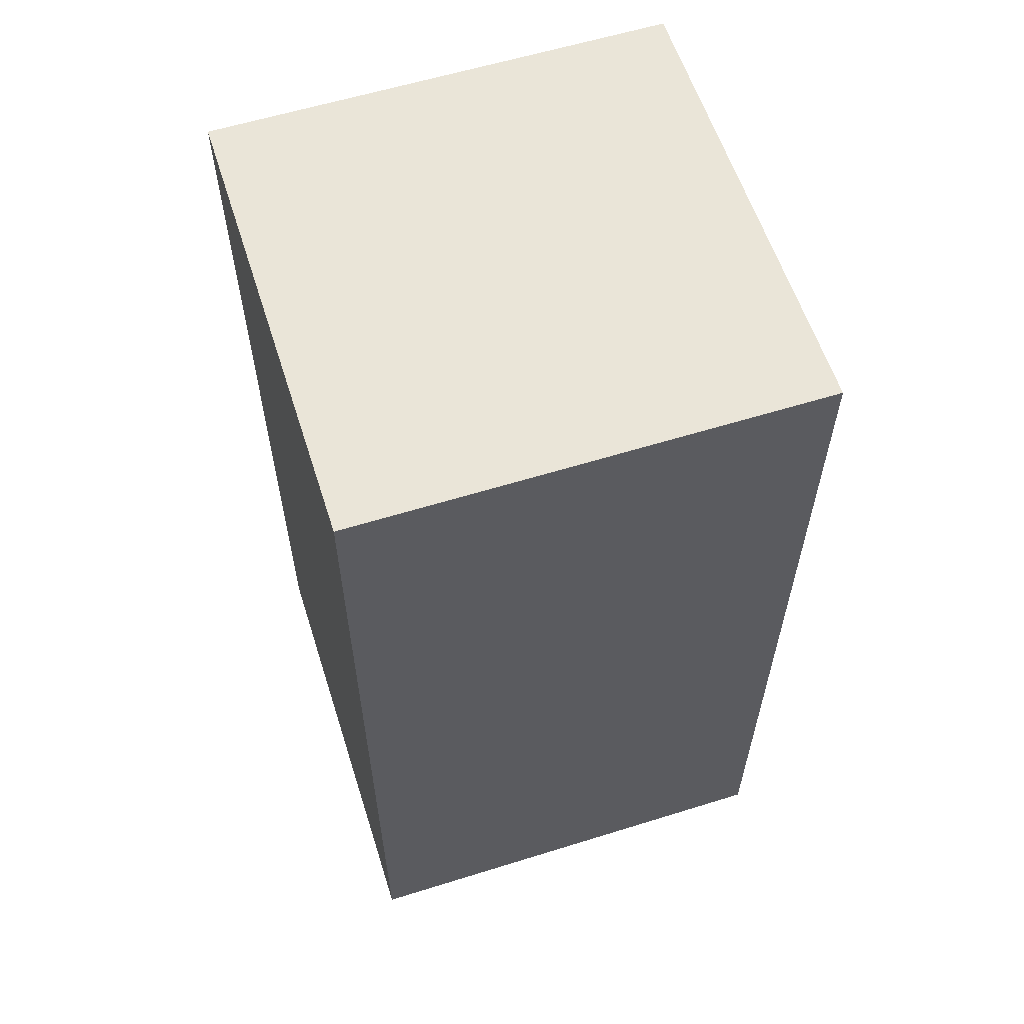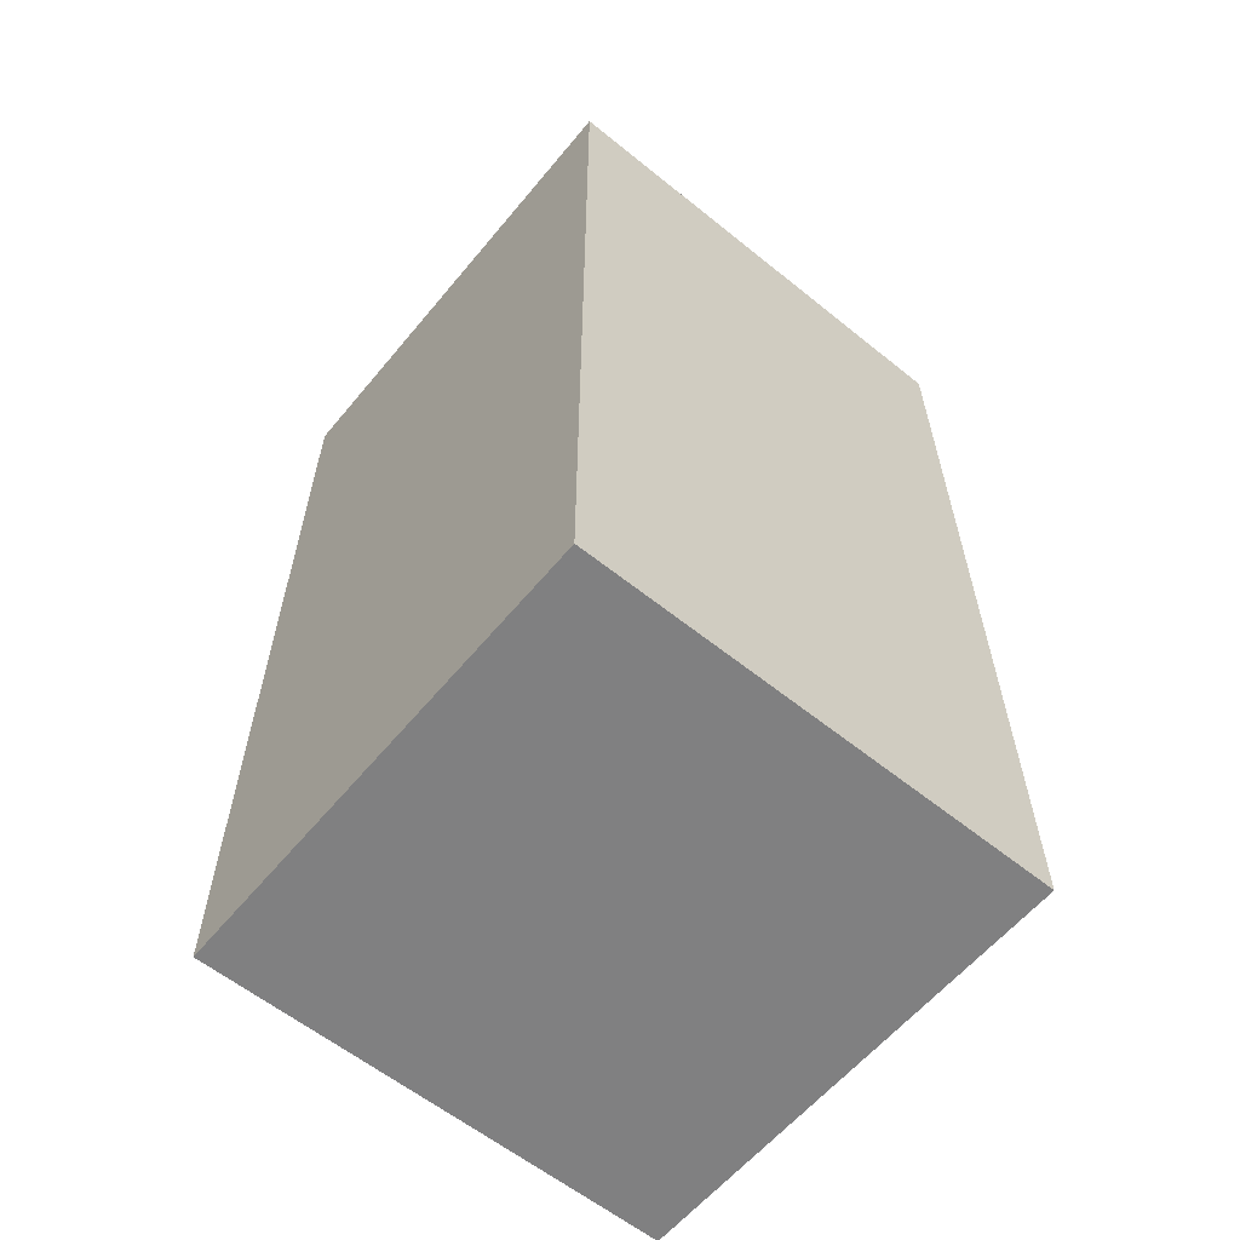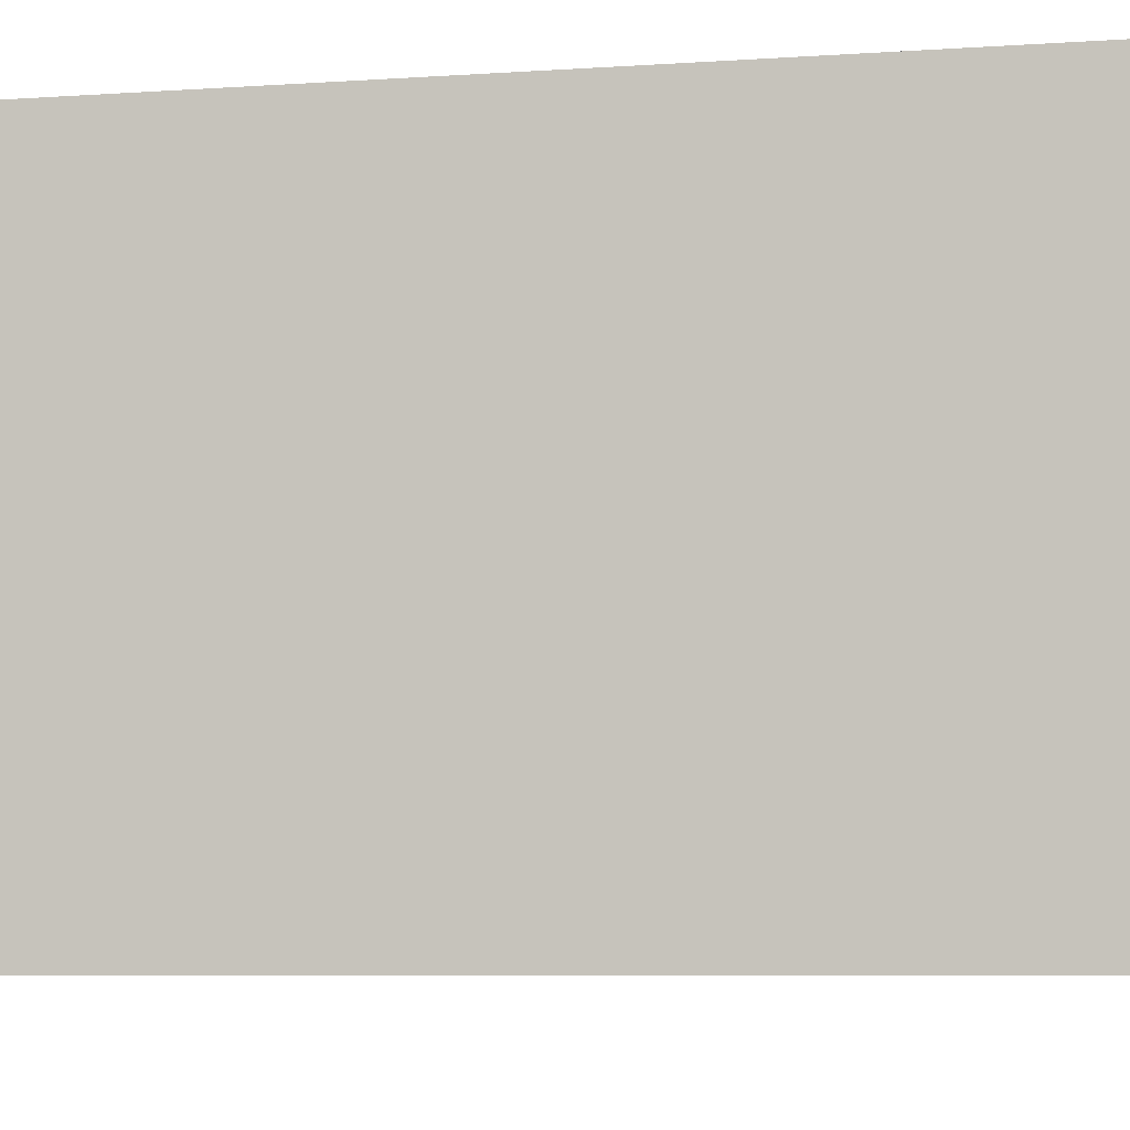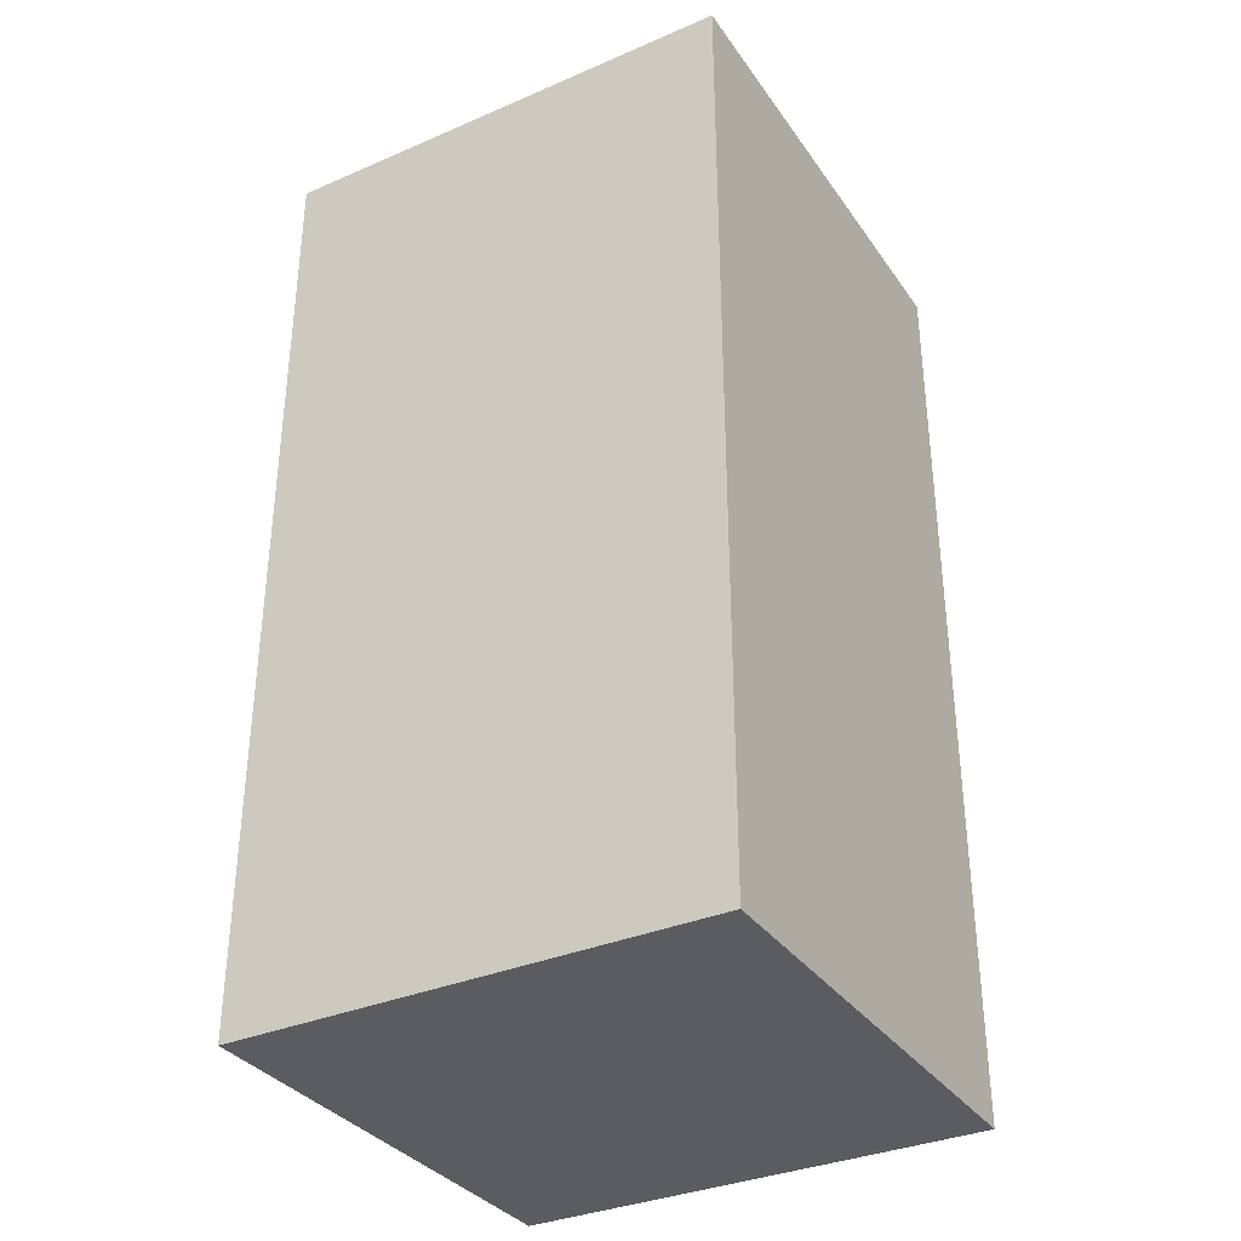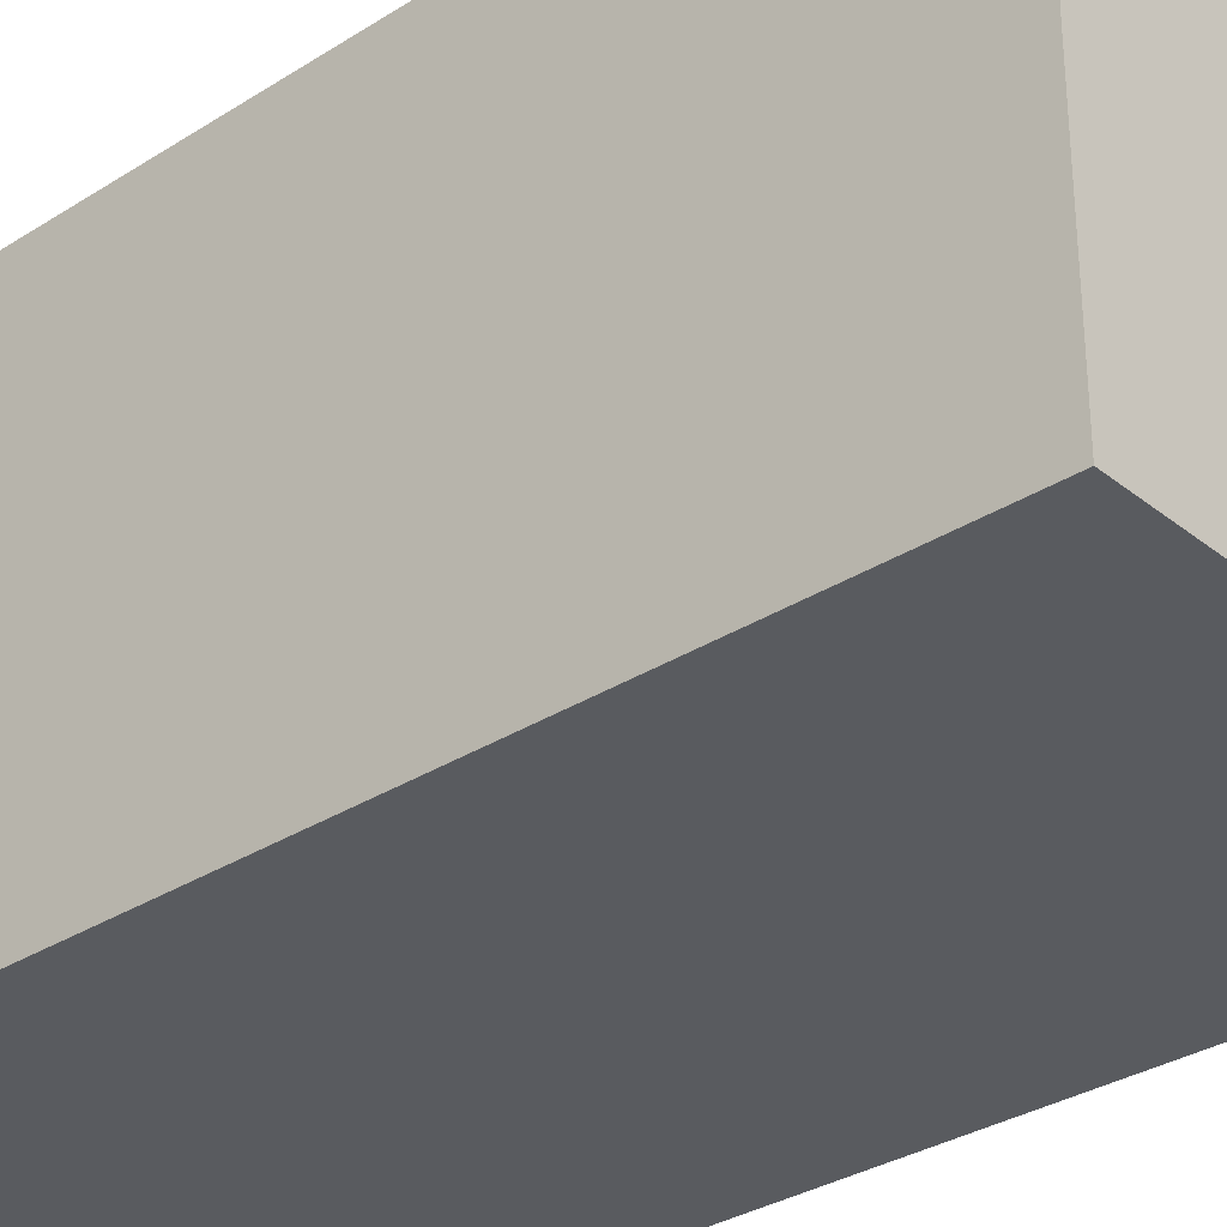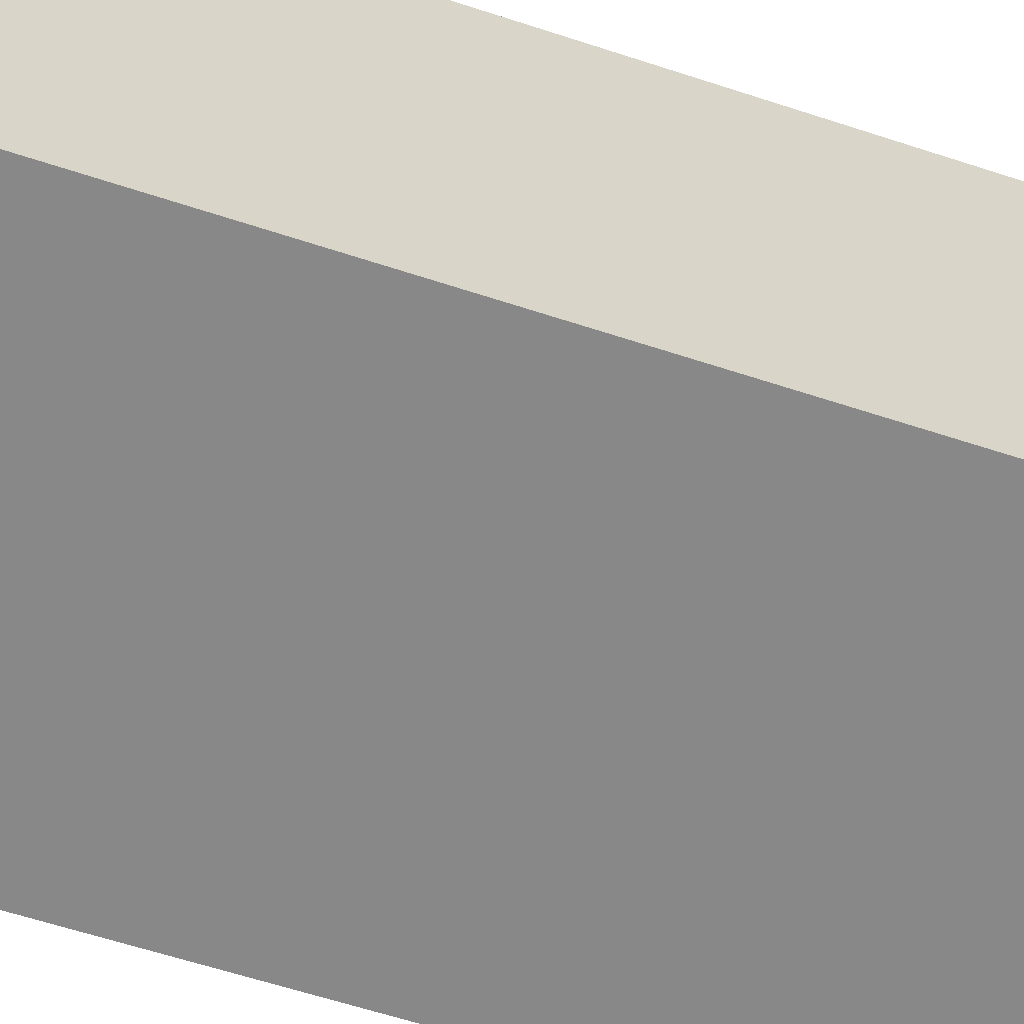
<metadata>
{"format":"obj","ext":"obj","renderer":"f3d","projection":"perspective","resolution":1024,"background":"white","views":[{"elev":59.6,"azim":-17.7,"up":"+Y"},{"elev":-60.2,"azim":-39.5,"up":"+Y"},{"elev":-5.9,"azim":-76.9,"up":"+Z"},{"elev":-34.4,"azim":30.0,"up":"+Y"},{"elev":-32.0,"azim":-48.2,"up":"+Z"},{"elev":-62.9,"azim":71.7,"up":"+Z"}]}
</metadata>
<code>
o
v 5.3 8 3.8
v 5.3 8 3.6
v 5.3 8.4 3.8
v 5.3 8.4 3.6
v 5.5 8 3.8
v 5.5 8 3.6
v 5.5 8.4 3.8
v 5.5 8.4 3.6
v 5.3 8 3.8
v 5.3 8.4 3.8
v 5.5 8 3.8
v 5.5 8.4 3.8
v 5.3 8 3.6
v 5.3 8.4 3.6
v 5.5 8 3.6
v 5.5 8.4 3.6
v 5.3 8 3.8
v 5.5 8 3.8
v 5.3 8 3.6
v 5.5 8 3.6
v 5.3 8.4 3.8
v 5.5 8.4 3.8
v 5.3 8.4 3.6
v 5.5 8.4 3.6
f 3 2 1
f 4 2 3
f 5 6 7
f 7 6 8
f 11 10 9
f 12 10 11
f 13 14 15
f 15 14 16
f 19 18 17
f 20 18 19
f 21 22 23
f 23 22 24

</code>
